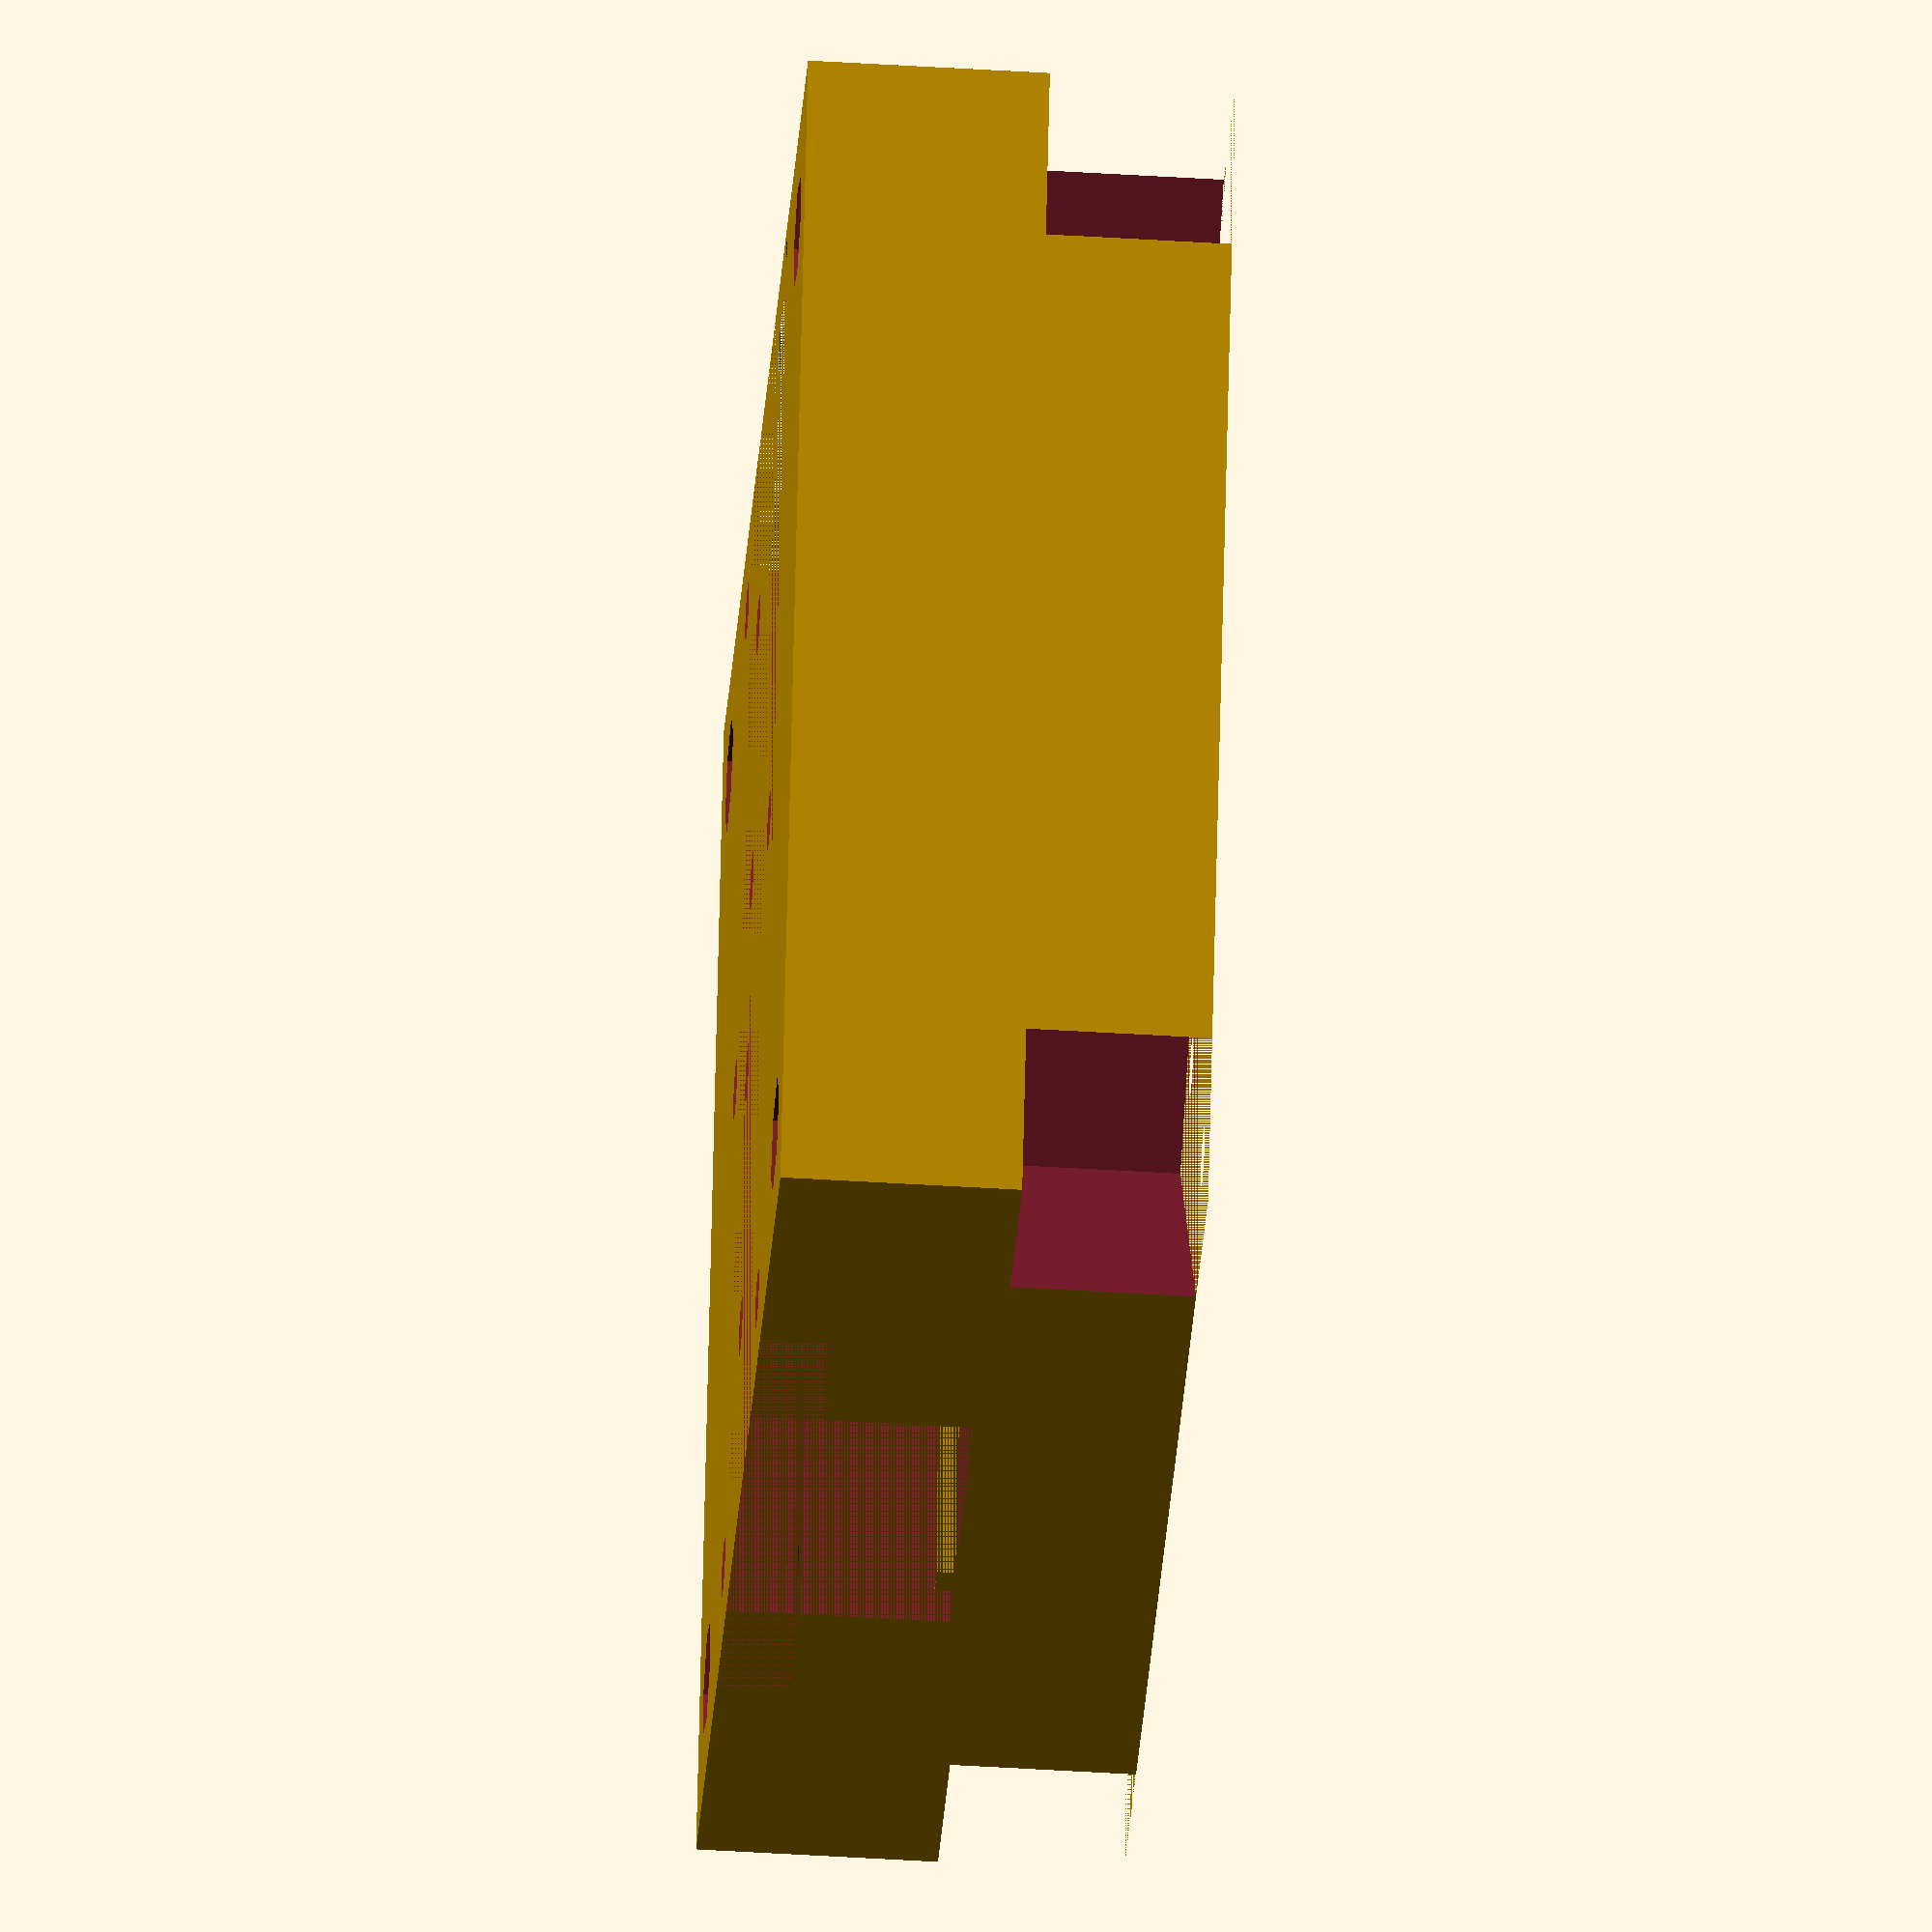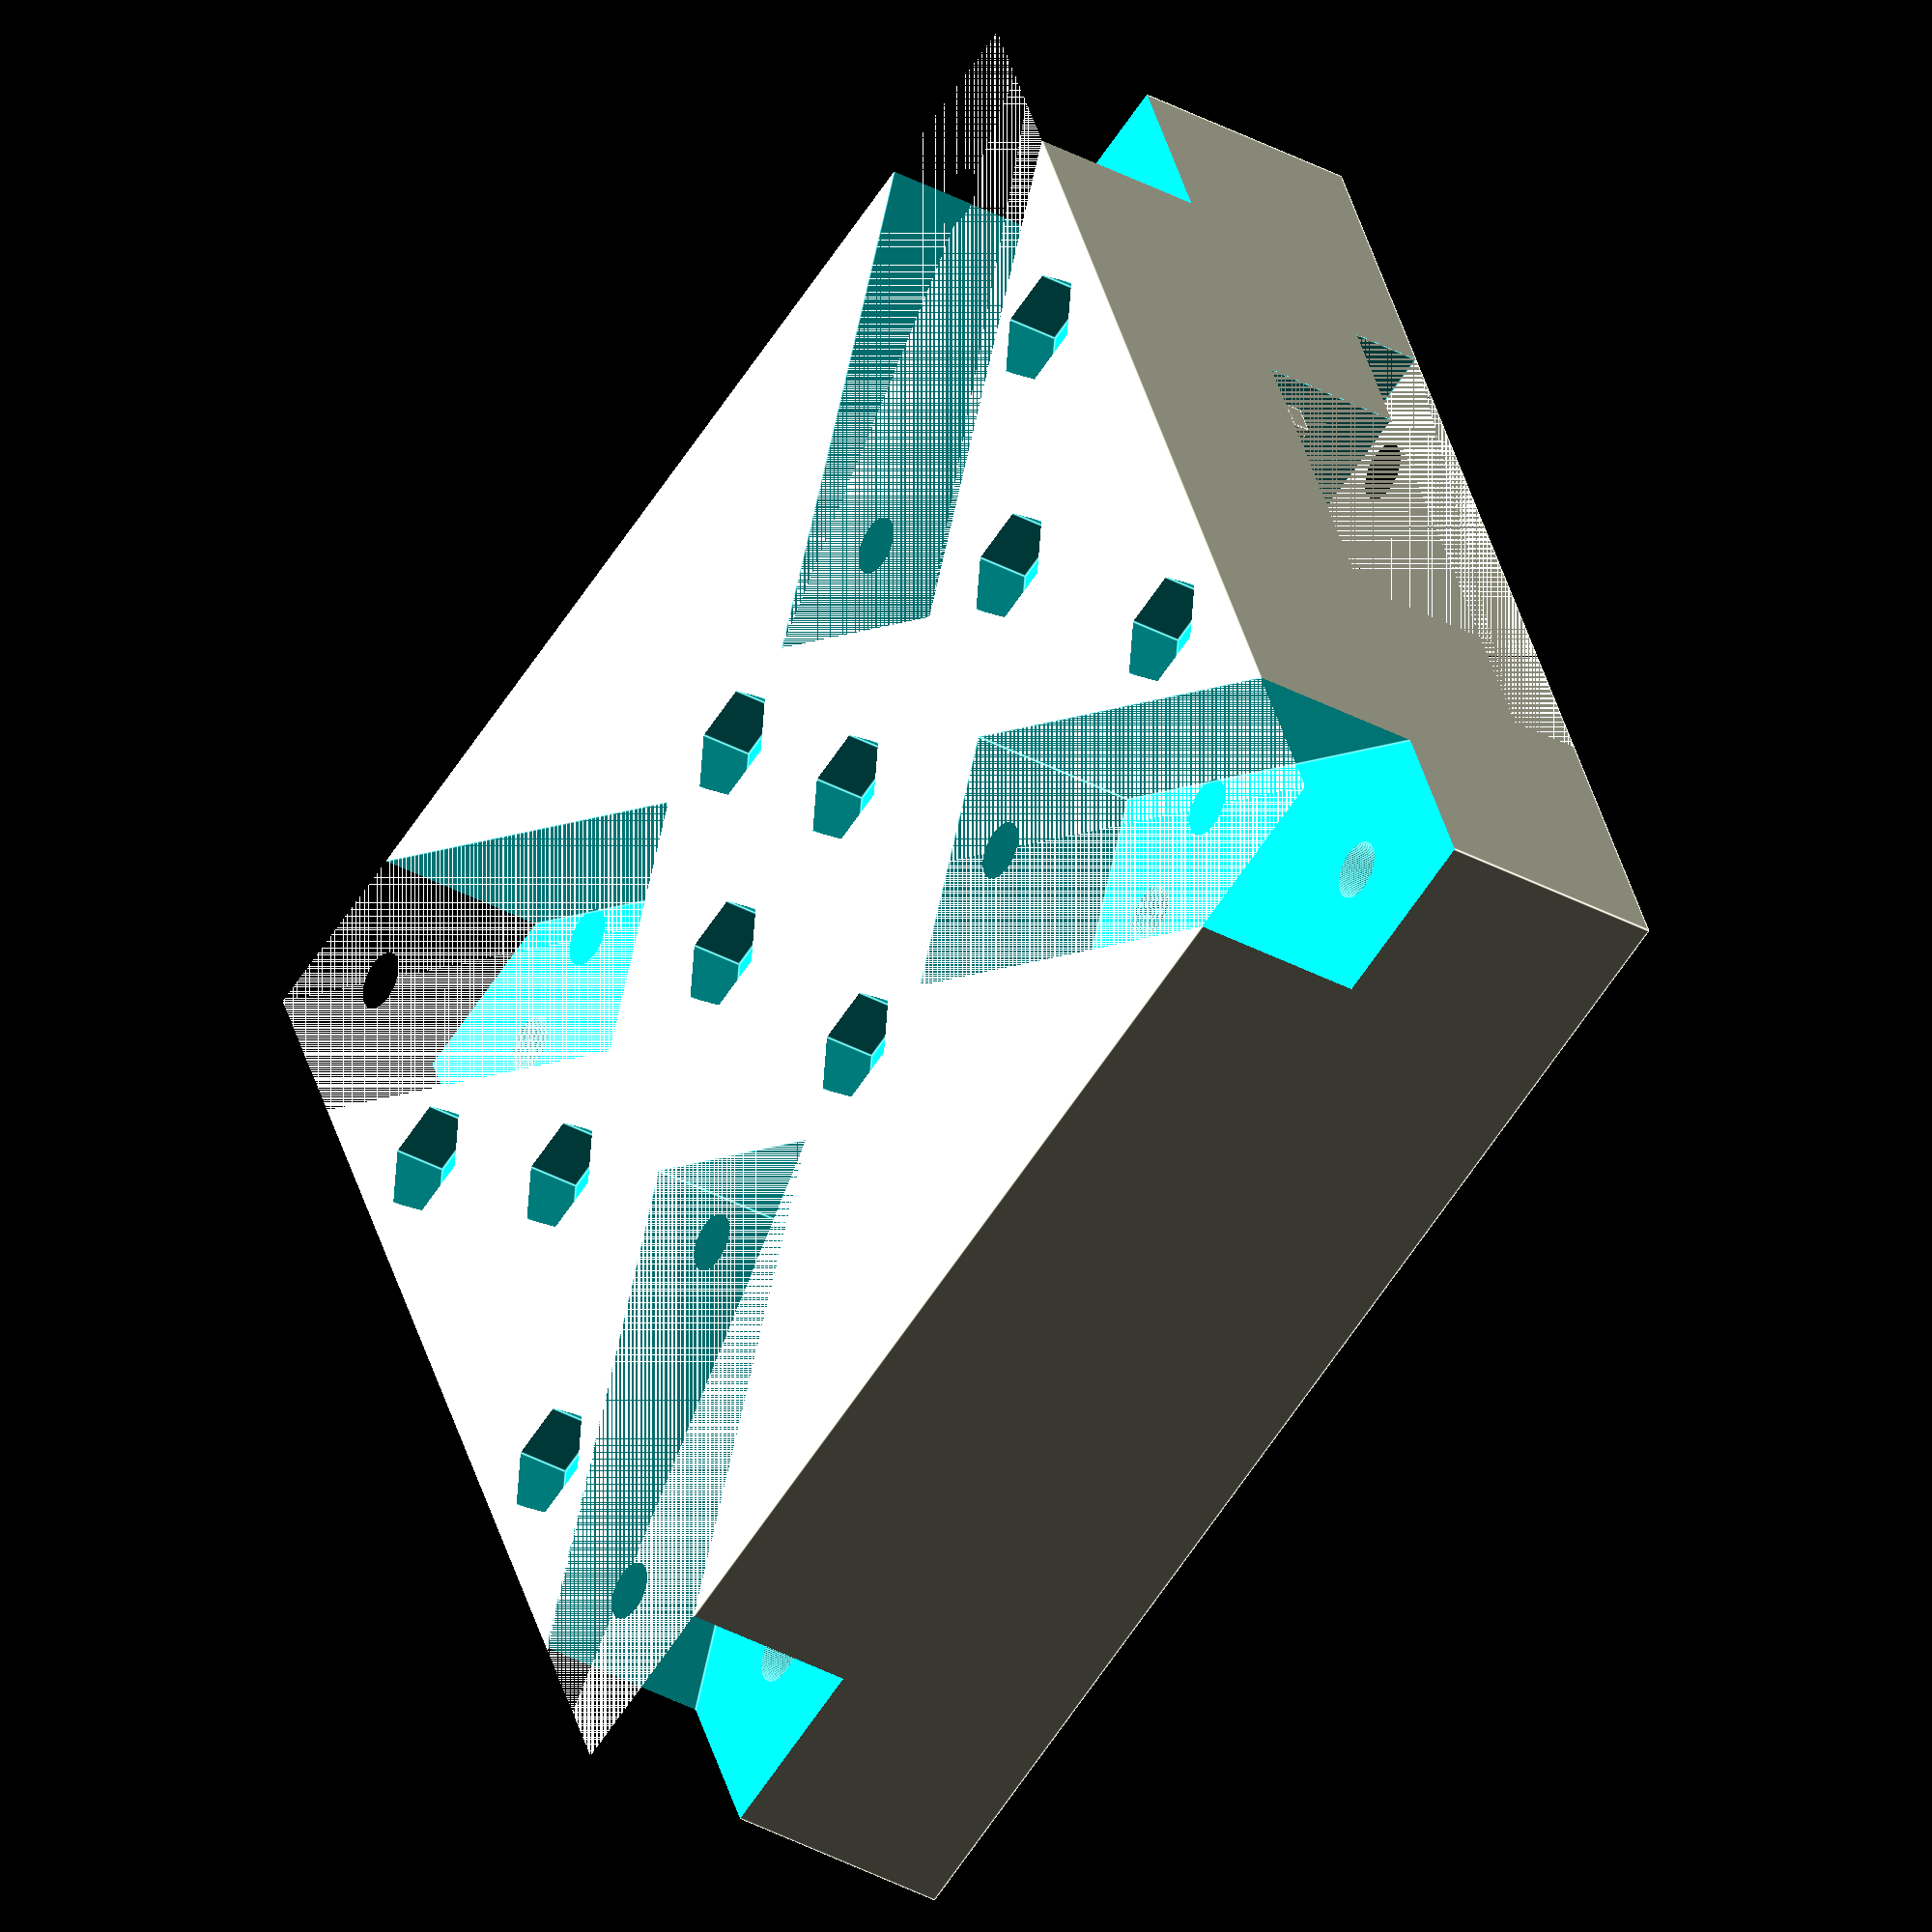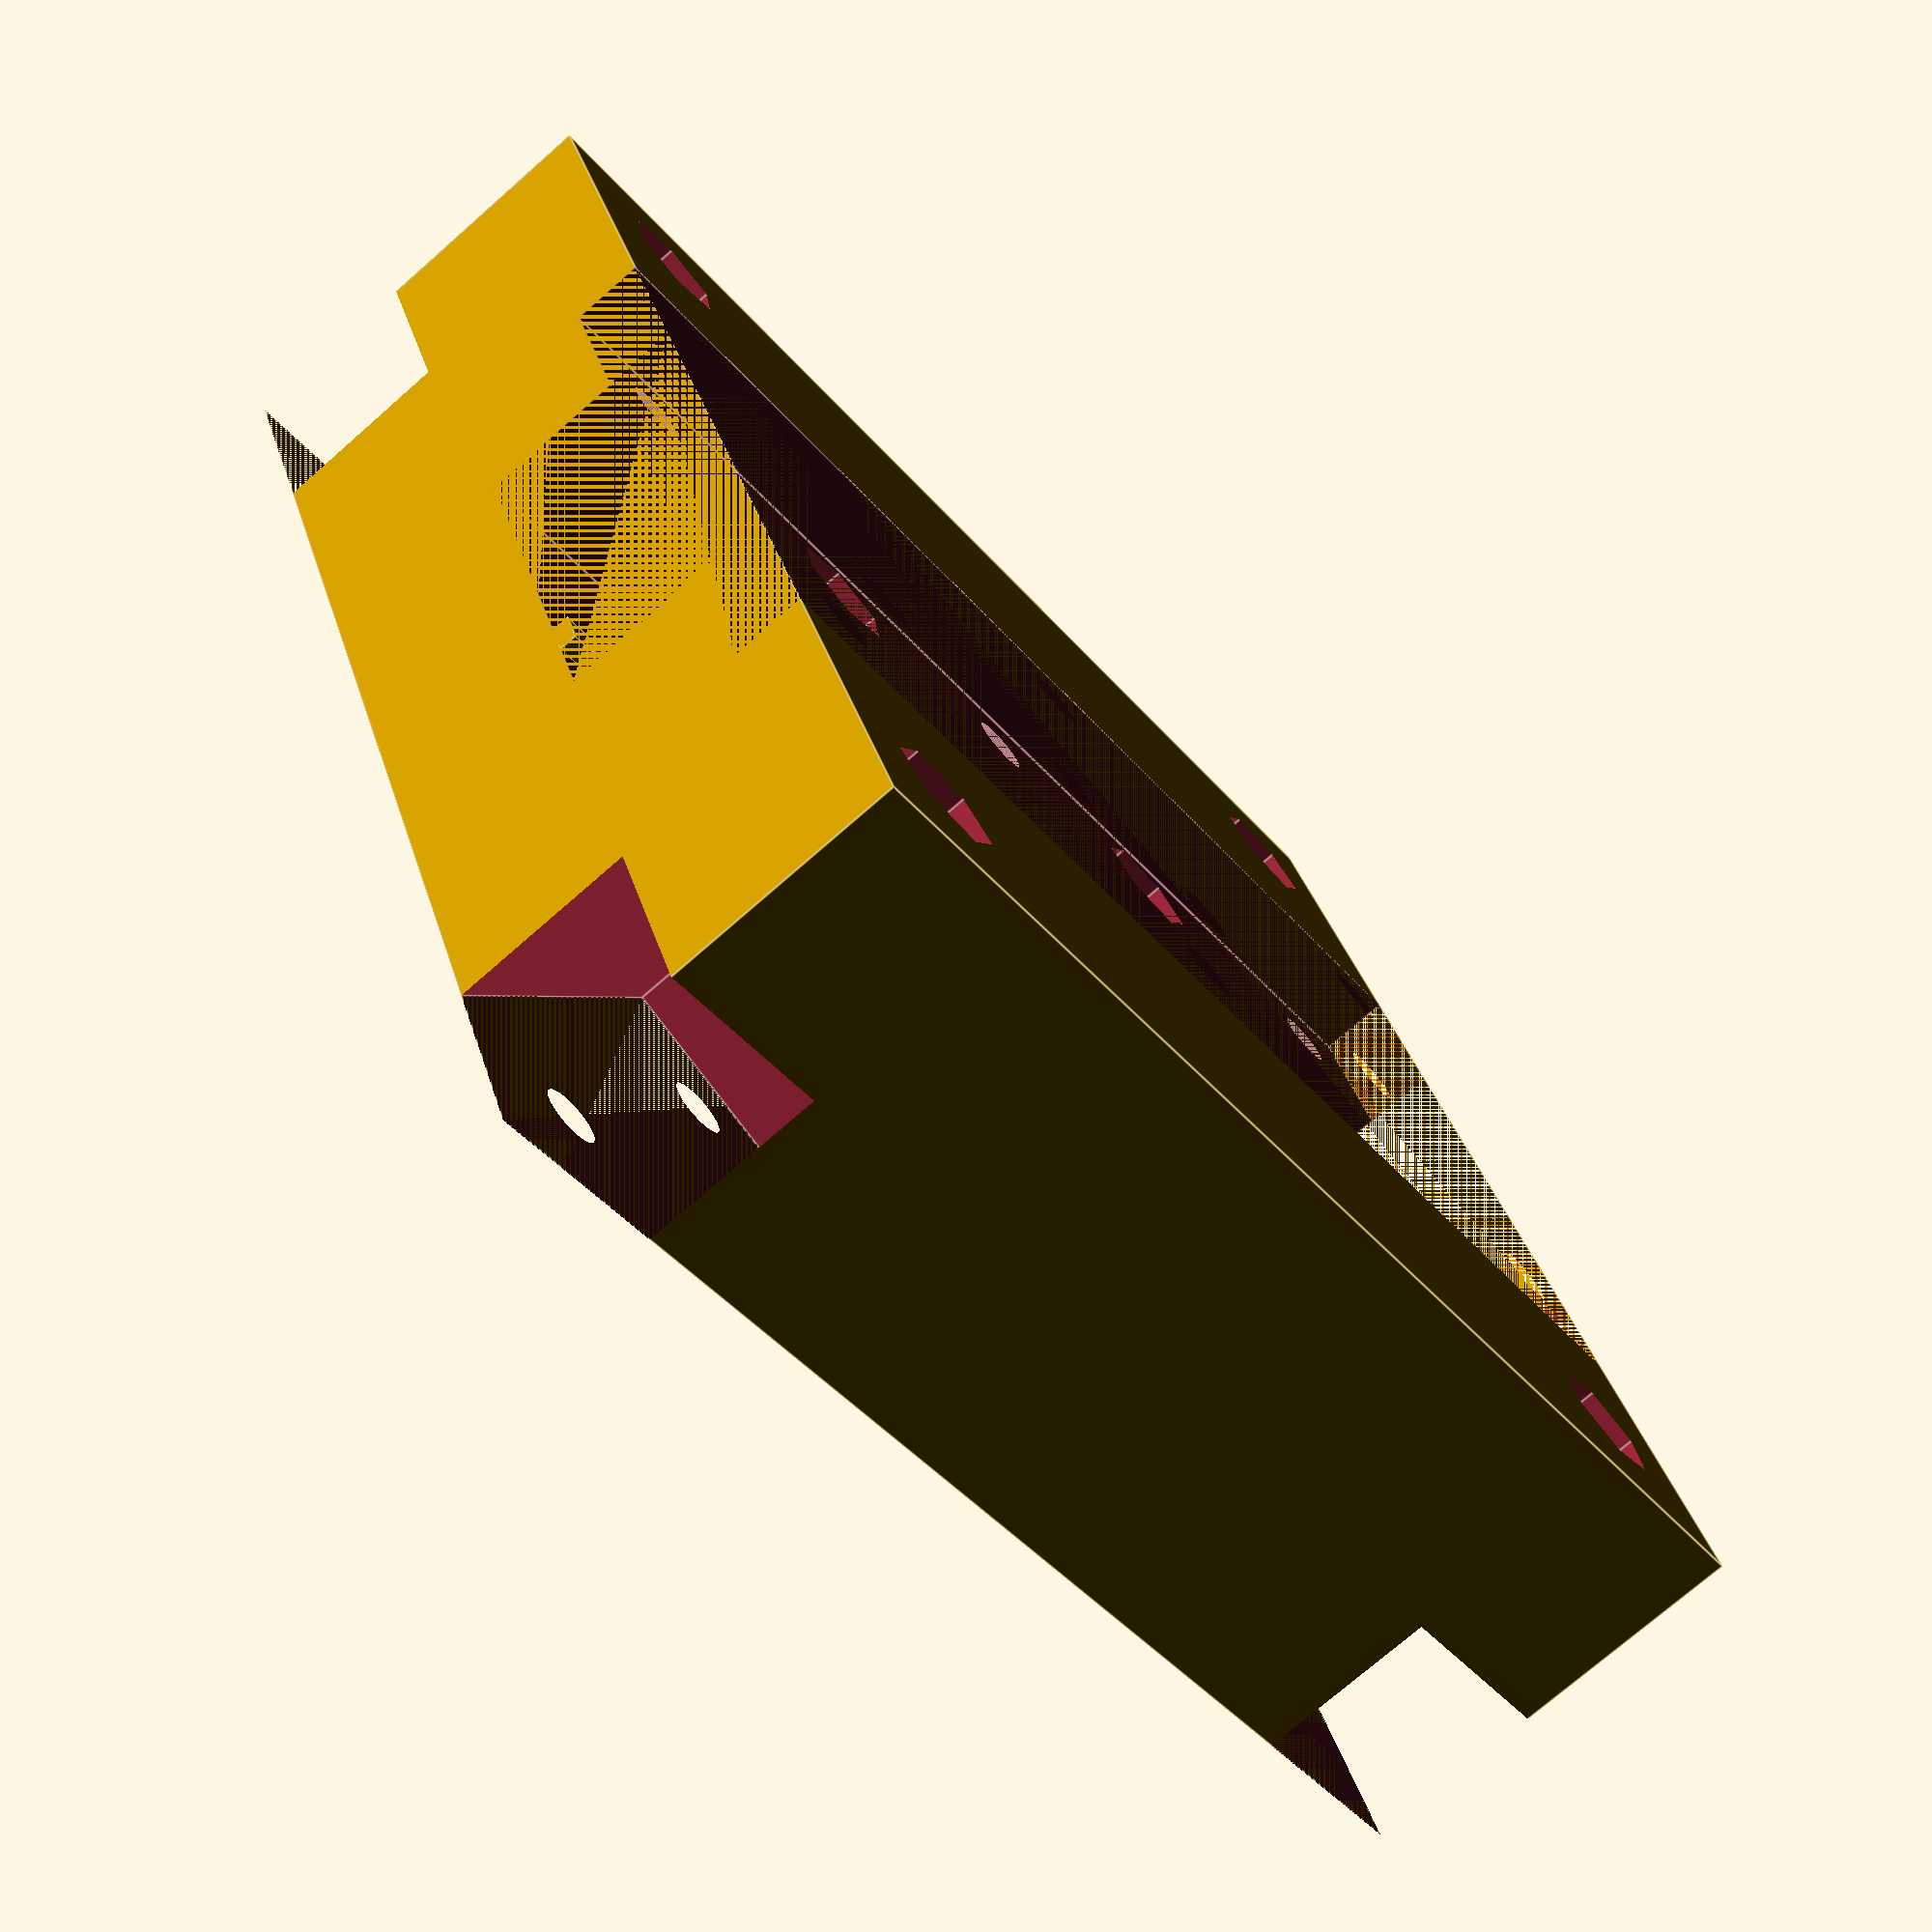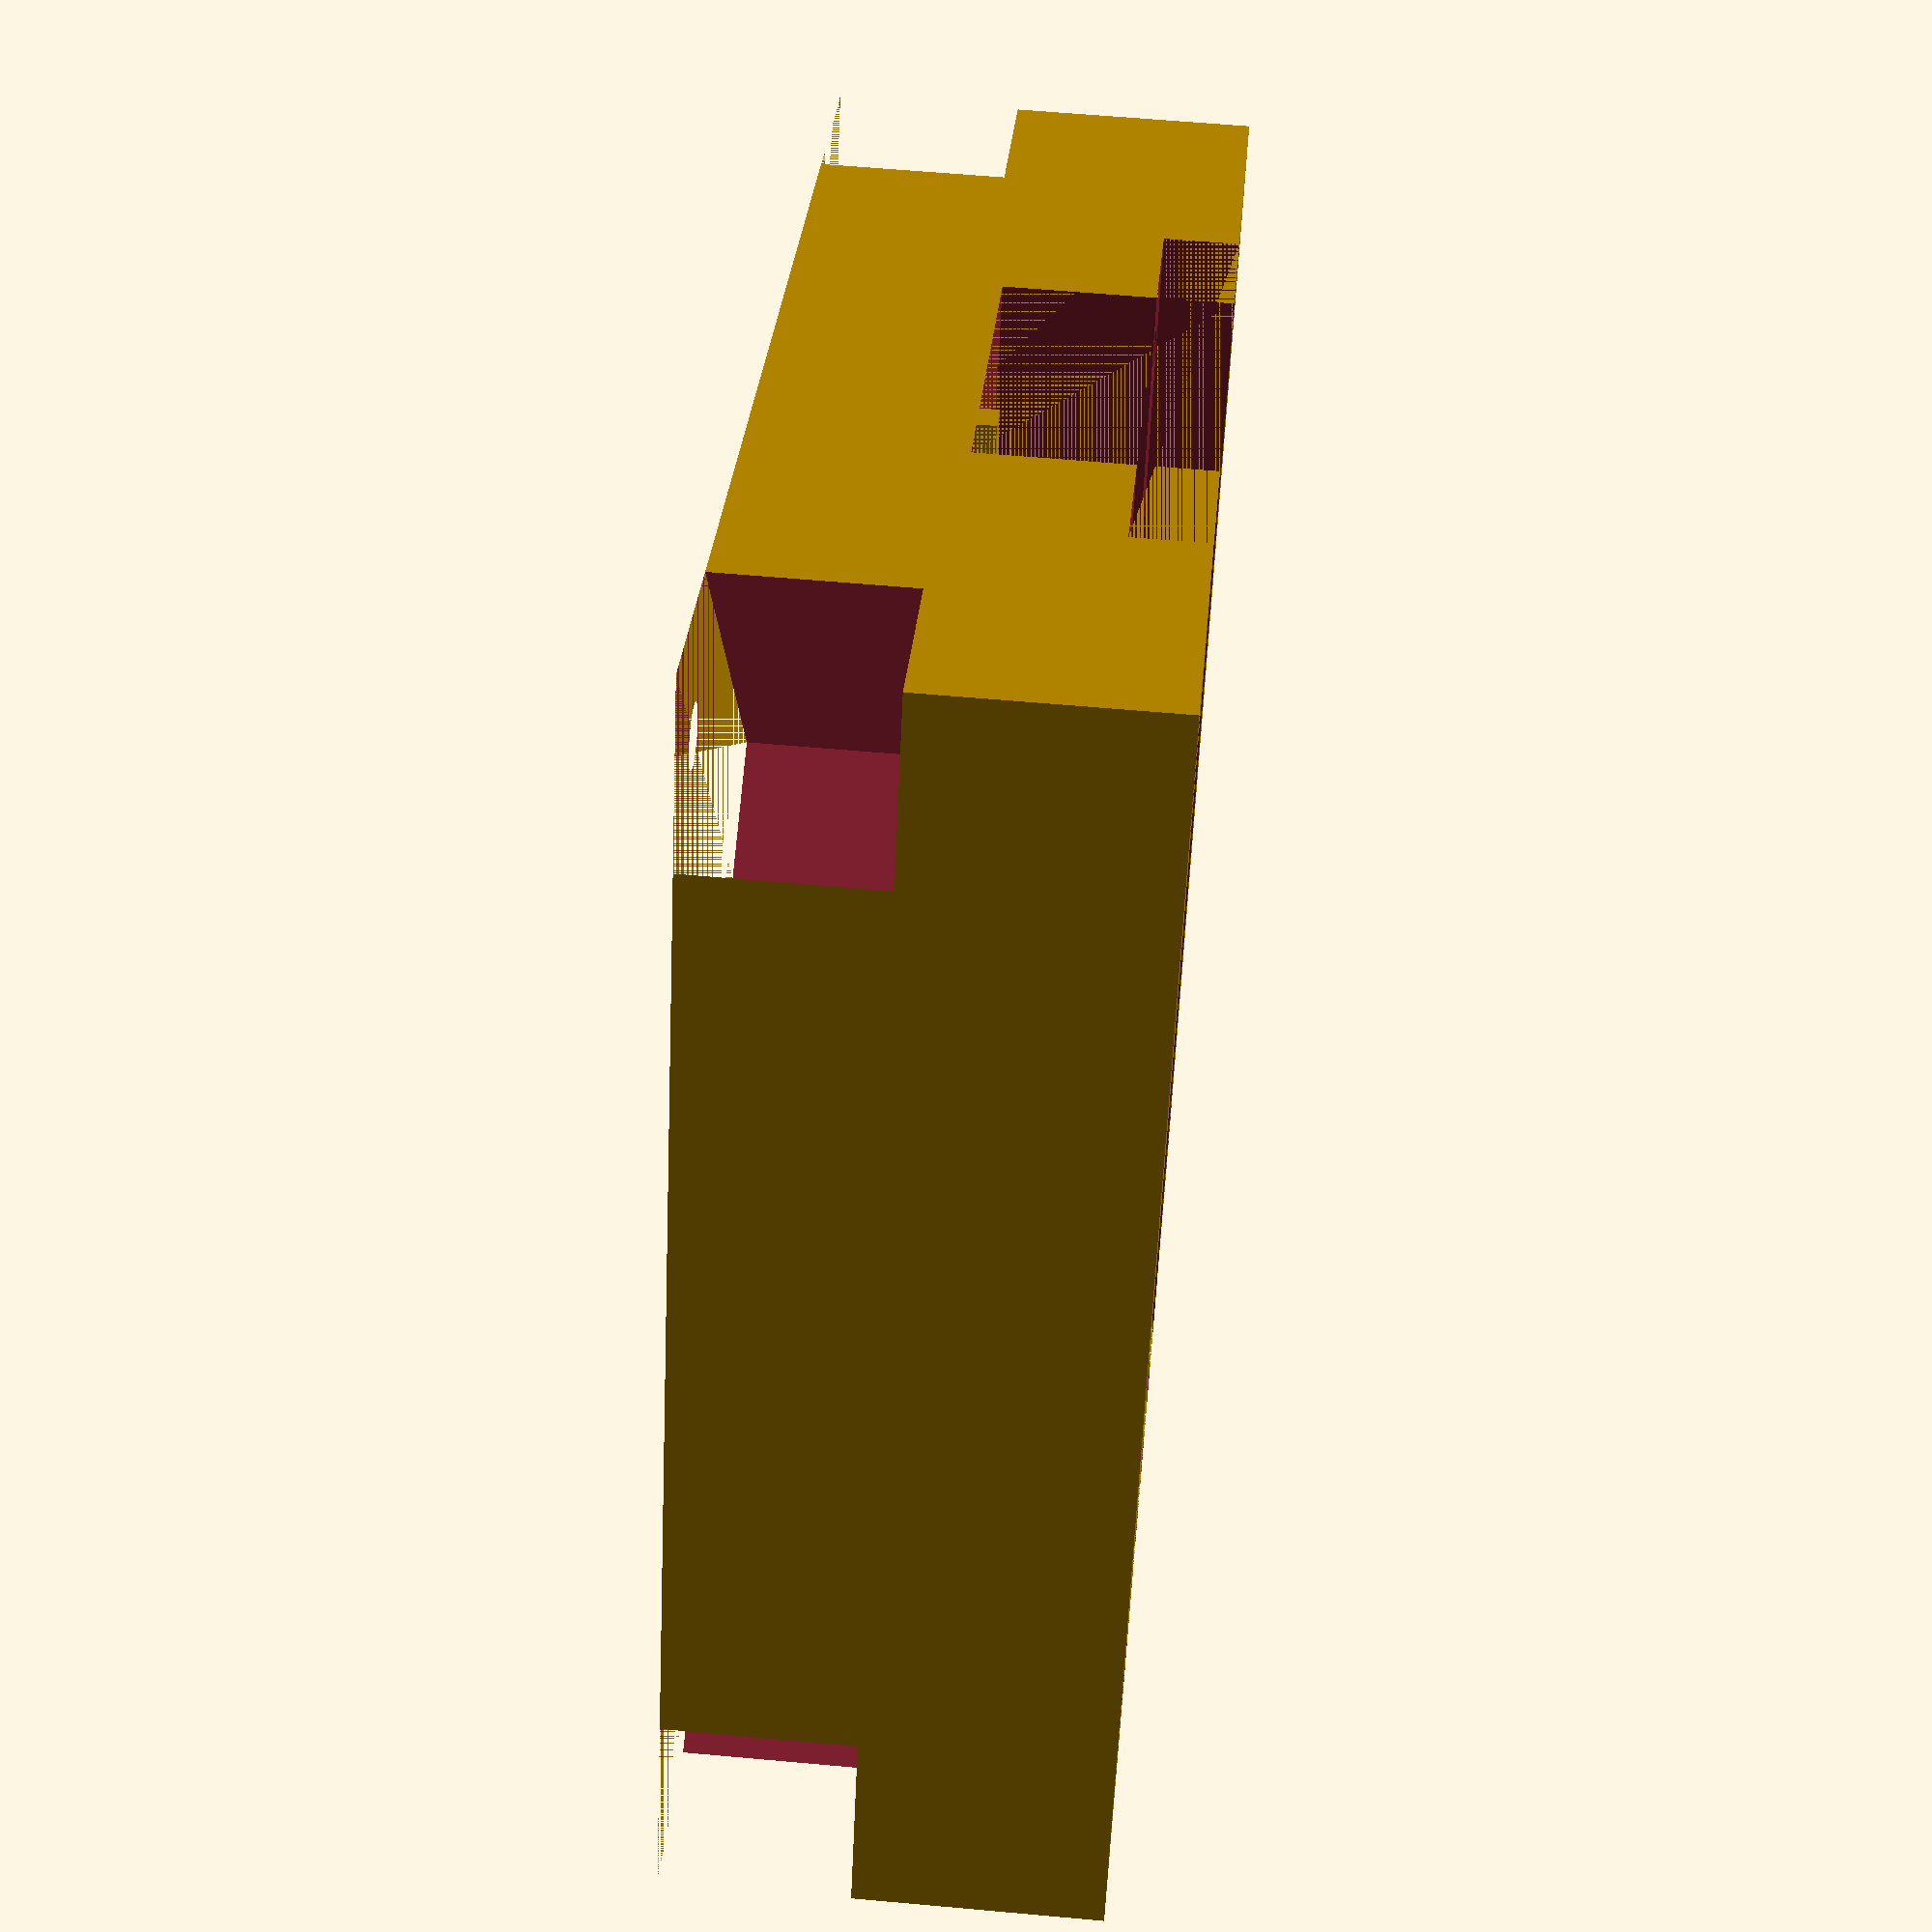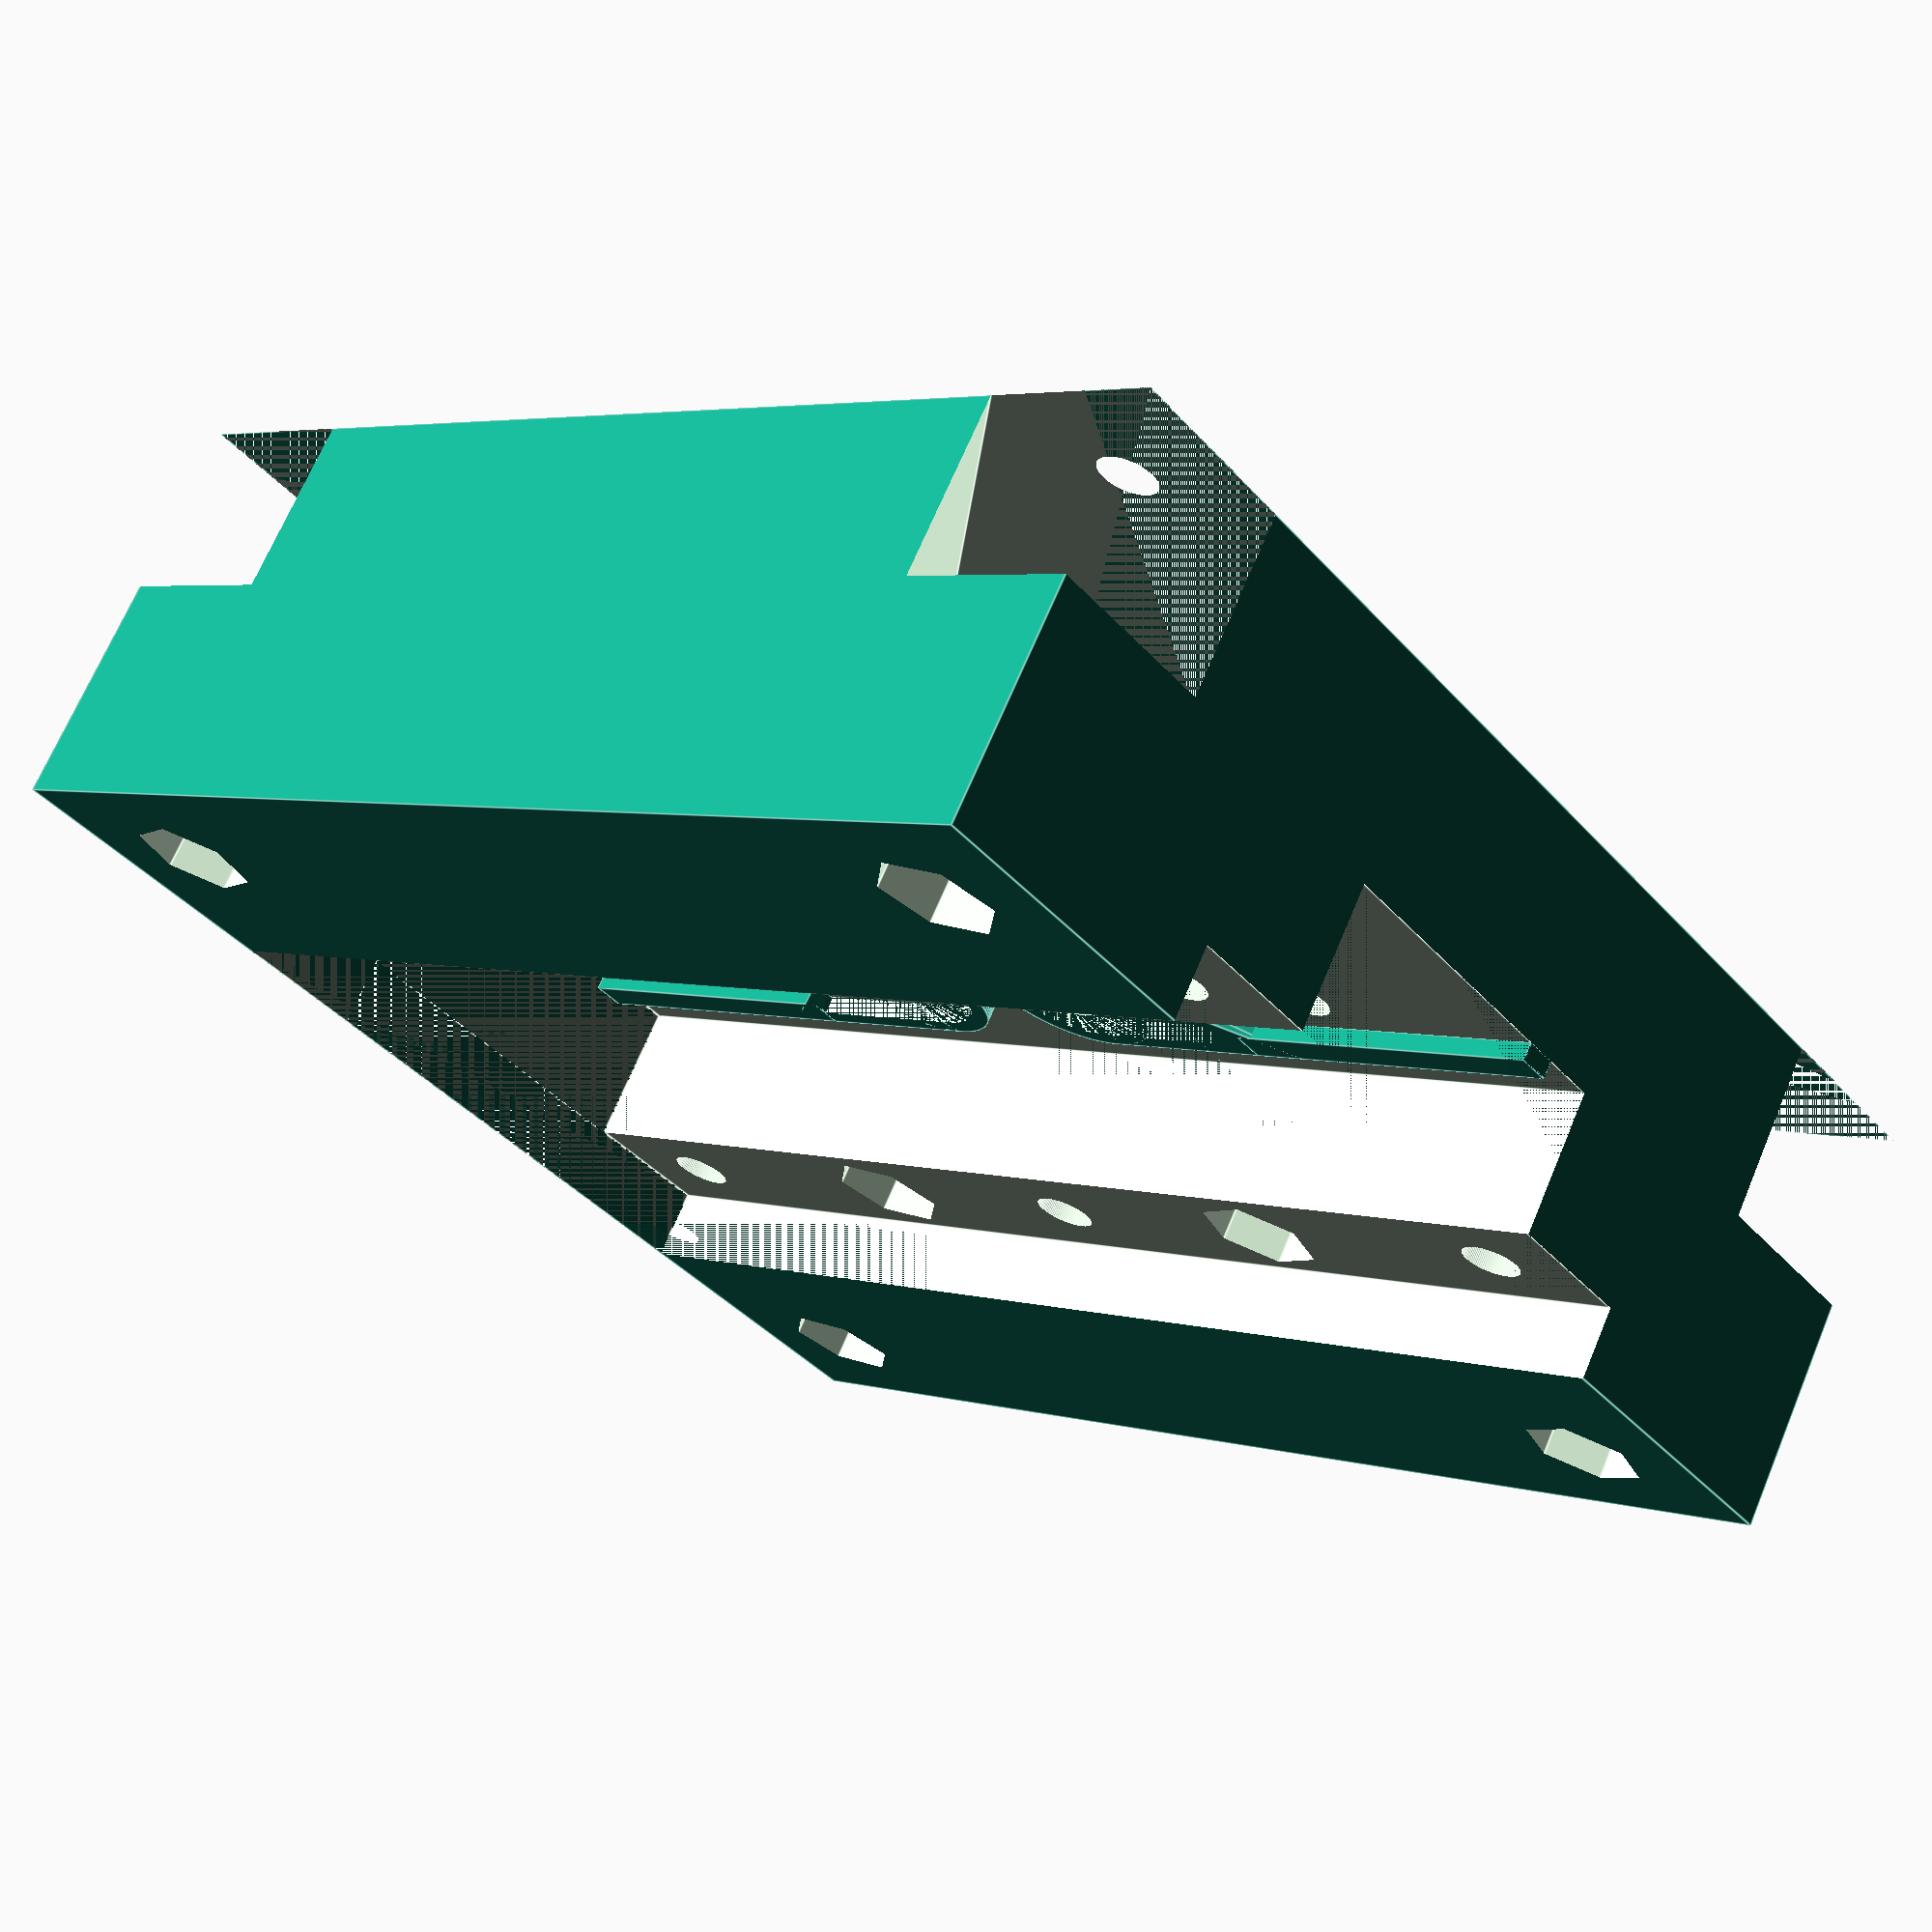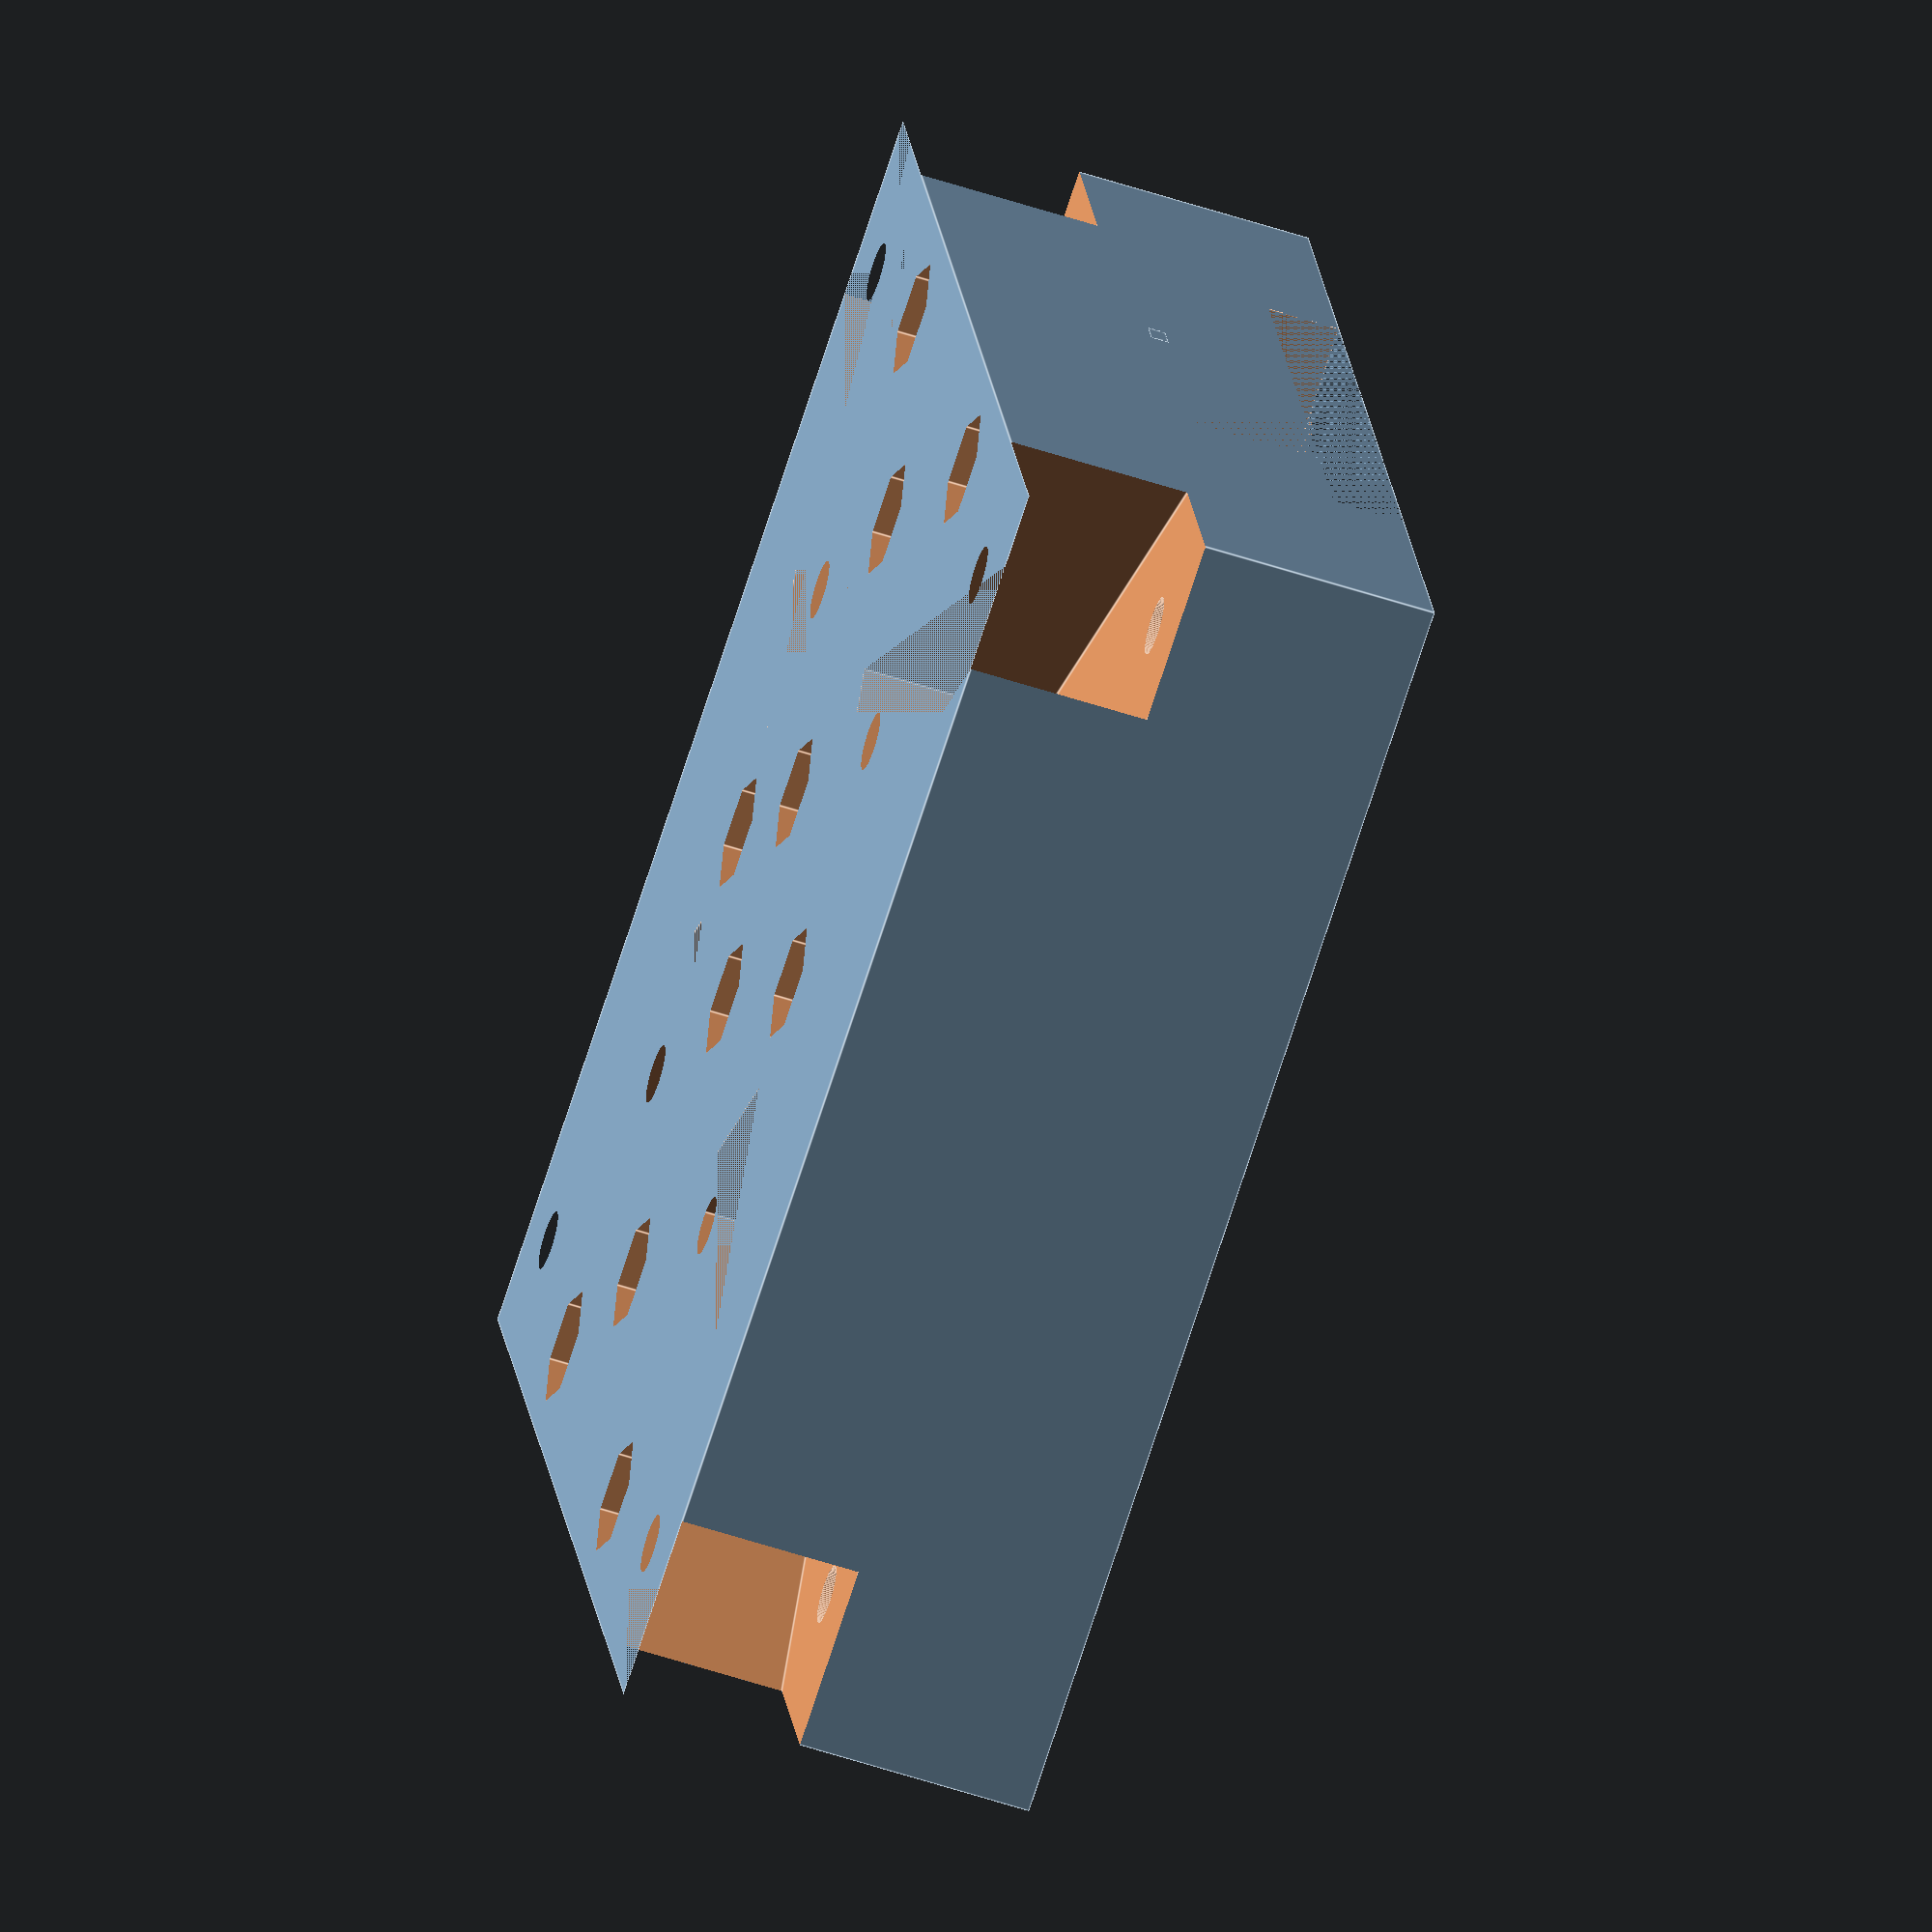
<openscad>
w=70;
h=23;
p_w=14.3;
p_h=10;
p_l=15;

s_w=20.2;
s_ww=36;
s_h=12;
s_hh=4;
s_dd=12;
s_ddd=44;
s_l=19;
s_ss=2.9;


//l=80.15;
//w=60;
//h=6;
//h=19;
hh=6;
//hh=3;
//s_w=20;
br=7.7;

rr=5;
d_d=0.3;
d_in=1.6;
dd_in=2.5;
//h=12.5;
h_s=1;
//w_s=14;
//ss_d=2.7;
$fn=100;

module raindrop2D(thick, radius, centered = true){
	if(!centered){
		translate([radius, radius, 0]){
			cylinder(h = thick, r = radius);
			linear_extrude(height = thick)
			polygon(points=[[radius * -cos(20), radius * sin(20)],[radius * cos(20), radius * sin(20)],[0, radius * 3]], paths=[[0,1,2]]);
		}
	}else if(centered){
		cylinder(h = thick, r = radius);
		linear_extrude(height = thick)
		polygon(points=[[radius * -cos(20), radius * sin(20)],[radius * cos(20), radius * sin(20)],[0, radius * 3]], paths=[[0,1,2]]);
	}	
}

module m3_hole(){
    translate([0,0,-2])cylinder(r=3.2, h=5, $fn=6);
    cylinder(r=1.6,h=50, $fn=100);
}

module m4_hole(){
    translate([0,0,-2])cylinder(r=4, h=5, $fn=6);
    cylinder(r=2.1,h=50, $fn=100);
}

module belt_support(){
    translate([0,rr,0])rotate([0,0,-109.5])difference(){
        raindrop2D(thick=h_s, radius=rr-d_d);
        raindrop2D(thick=h_s, radius=rr-d_in+d_d);
    }
    translate([rr*2,d_d,0])cube([s_l,dd_in-(d_d*2),h_s]);
     //translate()linear_extrude(height = h)polygon ( points= [ [0,r], [2*r,0], [0,-r]]); 
    }
module support(){
    difference(){
        union(){
            translate([-w/2,-s_w/2,0])cube([w,s_w,s_h]);
            translate([-w/2,-s_ww/2,s_h-s_hh])cube([w,s_ww,s_hh]);
        }
            translate([0,-(s_w/2-s_ss),0])union(){
                translate([-s_dd/2,0,0])mirror([-1,0,0])belt_support();
                translate([s_dd/2,0,0])belt_support();
            }
        }
            translate([0,-(s_w/2-s_ss),0])union(){
                translate([s_dd/2,rr,-(h-s_h)])rotate([0])m3_hole();
                translate([-s_dd/2,rr,-(h-s_h)])rotate([0])m3_hole();
                translate([s_ddd/2,rr,-(h-s_h)])rotate([0])m3_hole();
                translate([-s_ddd/2,rr,-(h-s_h)])rotate([0])m3_hole();
        }
        
        translate([0,s_ww/2-4,0])union(){
                translate([0,0,-(h-s_h)])rotate([0])m3_hole();
                translate([w/2-5,0,-(h-s_h)])rotate([0])m3_hole();
                translate([-(w/2-5),0,-(h-s_h)])rotate([0])m3_hole();
            
            }
        translate([0,-(s_ww/2-4),0])union(){
                translate([0,0,-(h-s_h)])rotate([0])m3_hole();
                translate([w/2-5,0,-(h-s_h)])rotate([0])m3_hole();
                translate([-(w/2-5),0,-(h-s_h)])rotate([0])m3_hole();
            }

    }

module m3_support(){
    cylinder(r=1.6,h=30);
    }


//module cariage(){
//    difference(){
//            cube([w,l,h]);
//        translate([0,10,10])rotate([0,90])cylinder(r=br,h=w*2,$fn=100);
//        translate([0,l-10,10])rotate([0,90])cylinder(r=br,h=w*2,$fn=100);
//        translate([0,(l-s_w)/2,hh])cube([w,s_w,hh*3]);
//        translate([24,(l-s_w)/2+ss_d+rr,0])m3_hole();
//        translate([36,(l-s_w)/2+(ss_d+rr),0])m3_hole();
//        translate([8,(l-s_w)/2+ss_d+1+rr,0])m3_hole();
//        translate([52,(l-s_w)/2+ss_d+1+rr,0])m3_hole();
//        
//        translate([10,20,h])rotate([180])m3_hole();
//        translate([50,20,h])rotate([180])m3_hole();
//        translate([10,l-20,h])rotate([180])m3_hole();
//        translate([50,l-20,h])rotate([180])m3_hole();
//
//        }
//        translate([0,(l-s_w)/2,0])support();
//    }
//translate([36,(l-s_w)/2+(ss_d+rr),-1])m3_support();
//cariage();
//m3_support();
//support();
//belt_support();


module profile_ss(){
    union(){
        cube([p_l*3,p_w,p_h]);
        translate([5,p_w/2,h-4])rotate([180,0,0])m3_hole();
        translate([25,p_w/2,h])rotate([180,0,0])m3_hole();
    }
}

module profile_mount(){
    union(){
        rotate([0,0,45])translate([p_l,-p_w/2,0])profile_ss();
        rotate([0,0,-45])translate([p_l,-p_w/2,0])profile_ss();
        rotate([0,0,135])translate([p_l,-p_w/2,0])profile_ss();
        rotate([0,0,-135])translate([p_l,-p_w/2,0])profile_ss();
    }
}



module main(){
    difference(){
        translate([-w/2,-w/2,0])cube([w,w,h]);
        profile_mount();
//        translate([-w,-s_w/2,p_h+1])cube([w*2,s_w,s_h]);
        translate([0,0,p_h+1])rotate([0])support();
        }
    }
    
main();
//profile_mount();
//support();

</openscad>
<views>
elev=49.3 azim=108.2 roll=86.1 proj=o view=wireframe
elev=34.4 azim=203.3 roll=233.4 proj=o view=edges
elev=254.3 azim=156.2 roll=228.8 proj=p view=edges
elev=299.9 azim=118.9 roll=275.3 proj=p view=solid
elev=110.8 azim=139.8 roll=157.2 proj=p view=edges
elev=56.8 azim=197.3 roll=251.0 proj=o view=edges
</views>
